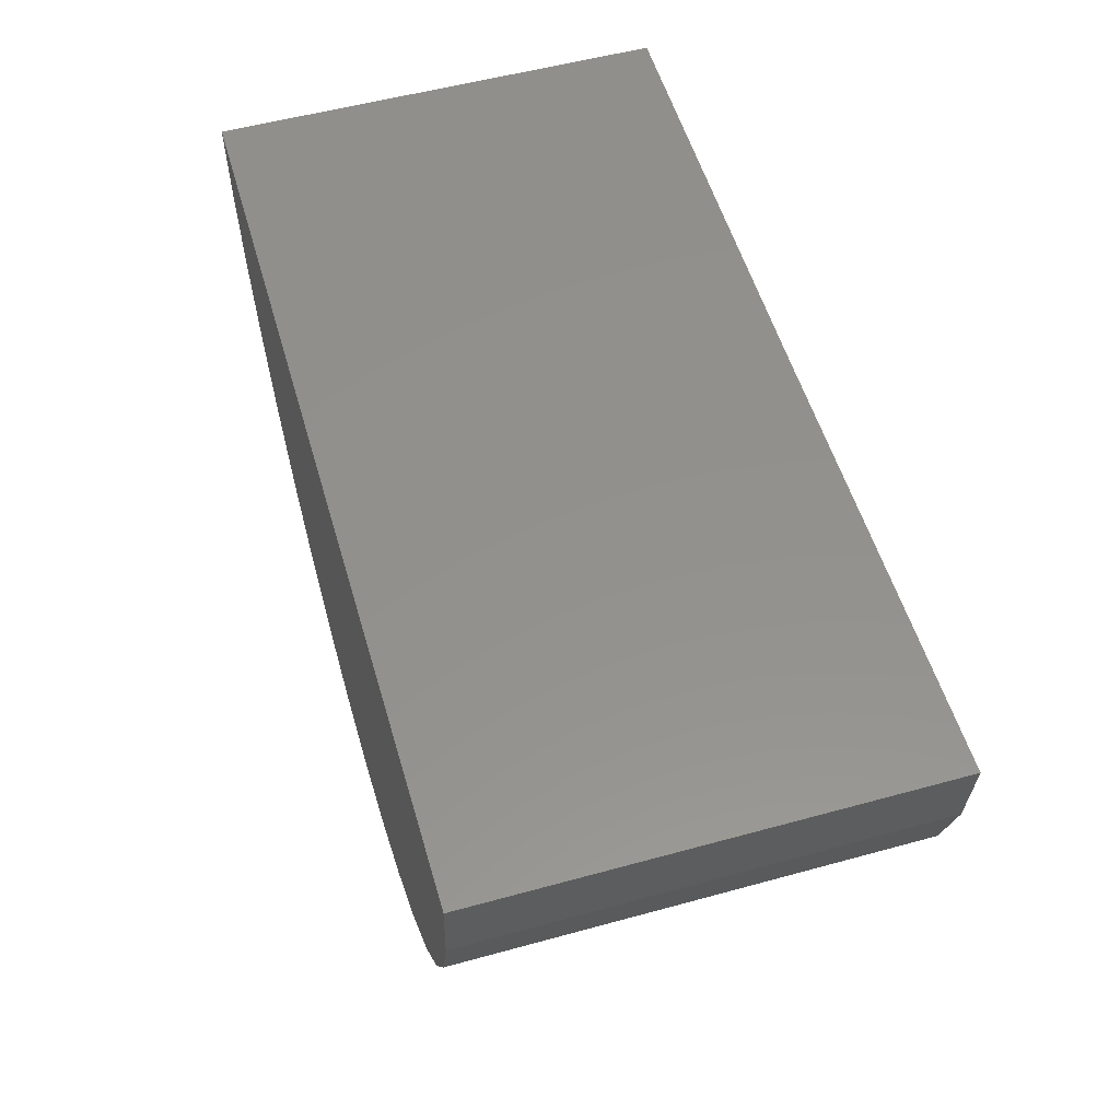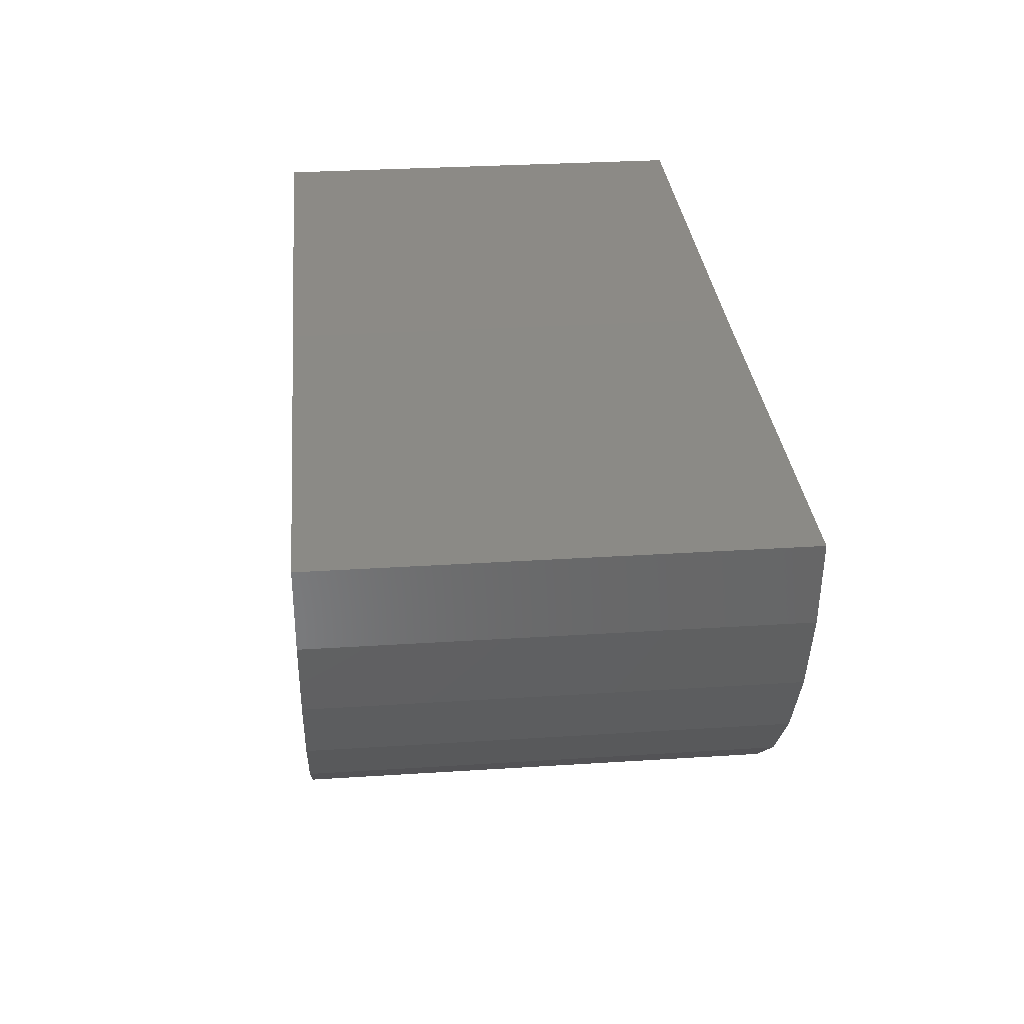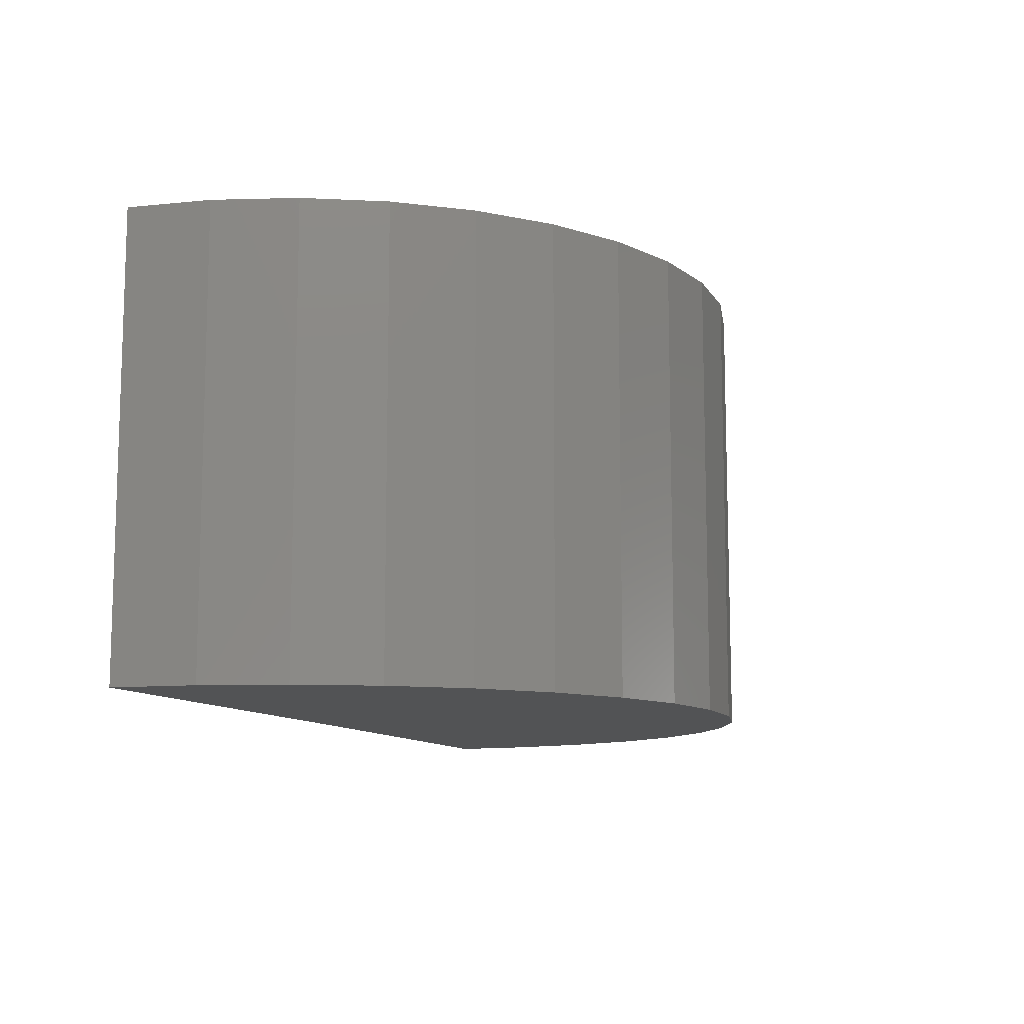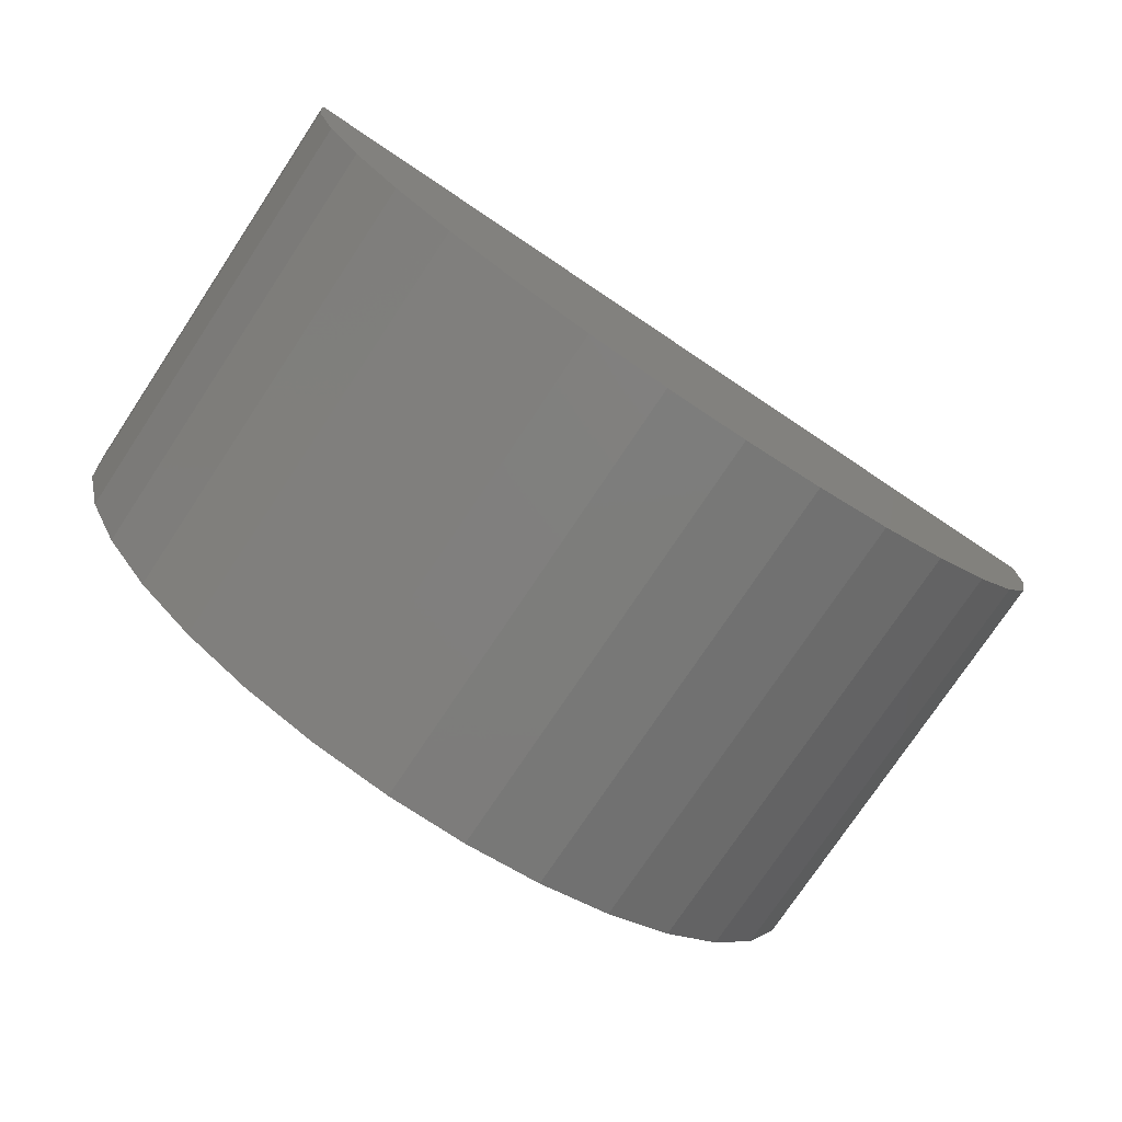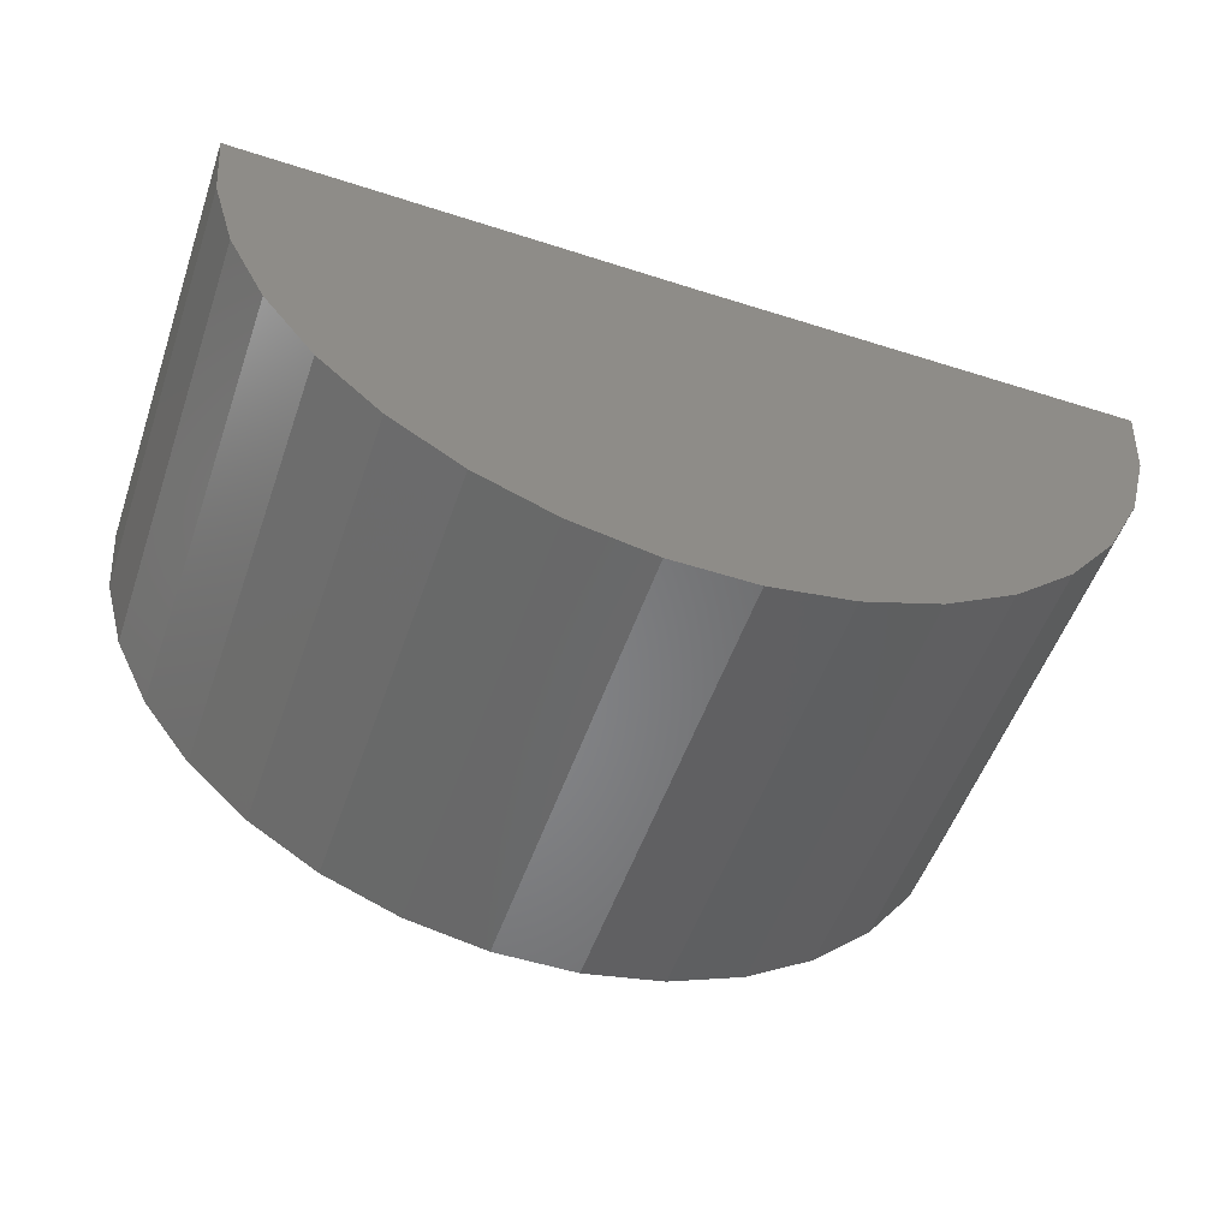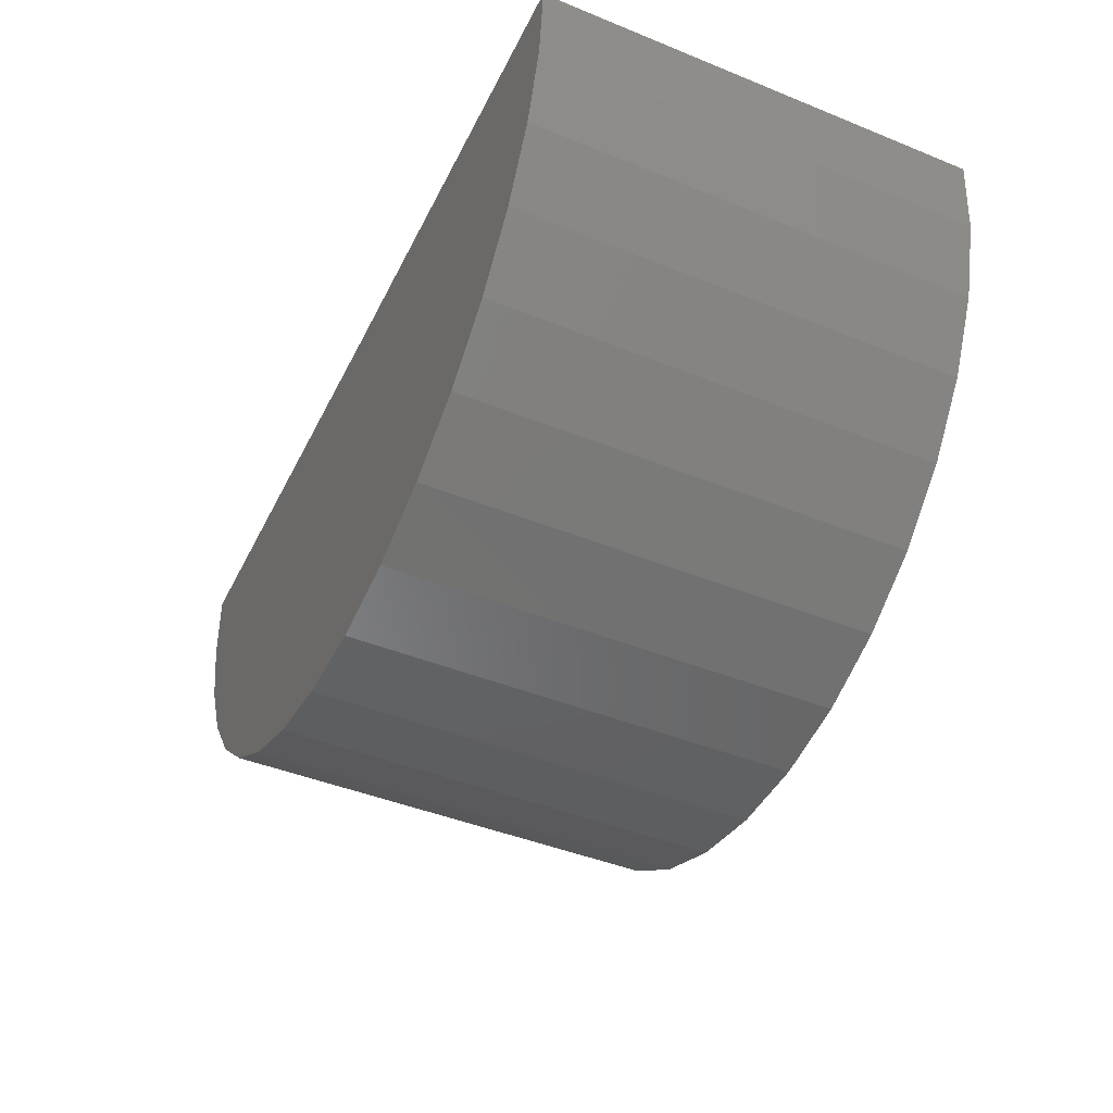
<metadata>
{"format":"stl","ext":"stl","renderer":"f3d","projection":"perspective","resolution":1024,"background":"white","views":[{"elev":54.6,"azim":-106.2,"up":"+Y"},{"elev":30.8,"azim":-95.3,"up":"+Y"},{"elev":-10.6,"azim":-70.3,"up":"+Z"},{"elev":-76.6,"azim":-33.7,"up":"+Y"},{"elev":-53.2,"azim":-19.1,"up":"+Y"},{"elev":-44.5,"azim":-115.2,"up":"+Y"}]}
</metadata>
<code>
# stl→obj: 38 verts, 72 faces
v 0.5 0.00308 0
v 0.25 0 -1.531e-17
v 0.5 0.00308 0.25
v 0.25 0 0.25
v 0 0 0
v 1.531e-17 0 0.25
v 0.4963 -0.04308 0
v 0.4963 -0.04308 0.25
v 0.4841 -0.08777 0
v 0.4841 -0.08777 0.25
v 0.4639 -0.1294 0
v 0.4639 -0.1294 0.25
v 0.4363 -0.1667 0
v 0.4363 -0.1667 0.25
v 0.4024 -0.1982 0
v 0.4024 -0.1982 0.25
v 0.3632 -0.2229 0
v 0.3632 -0.2229 0.25
v 0.3202 -0.24 0
v 0.3202 -0.24 0.25
v 0.2747 -0.2488 0
v 0.2747 -0.2488 0.25
v 0.2284 -0.2491 0
v 0.2284 -0.2491 0.25
v 0.1828 -0.2408 0
v 0.1828 -0.2408 0.25
v 0.1395 -0.2243 0
v 0.1395 -0.2243 0.25
v 0.1001 -0.2 0
v 0.1001 -0.2 0.25
v 0.06574 -0.169 0
v 0.06574 -0.169 0.25
v 0.03773 -0.1321 0
v 0.03773 -0.1321 0.25
v 0.01701 -0.09065 0
v 0.01701 -0.09065 0.25
v 0.00429 -0.04612 0
v 0.00429 -0.04612 0.25
f 1 2 3
f 3 2 4
f 5 6 2
f 2 6 4
f 1 3 7
f 7 3 8
f 7 8 9
f 9 8 10
f 9 10 11
f 11 10 12
f 11 12 13
f 13 12 14
f 13 14 15
f 15 14 16
f 15 16 17
f 17 16 18
f 17 18 19
f 19 18 20
f 19 20 21
f 21 20 22
f 21 22 23
f 23 22 24
f 23 24 25
f 25 24 26
f 25 26 27
f 27 26 28
f 27 28 29
f 29 28 30
f 29 30 31
f 31 30 32
f 31 32 33
f 33 32 34
f 33 34 35
f 35 34 36
f 35 36 37
f 37 36 38
f 37 38 5
f 5 38 6
f 4 8 3
f 20 24 22
f 4 6 8
f 8 6 38
f 8 38 10
f 10 38 36
f 10 36 12
f 12 36 34
f 12 34 14
f 14 34 32
f 14 32 16
f 16 32 30
f 16 30 18
f 18 30 28
f 18 28 20
f 20 28 26
f 20 26 24
f 7 2 1
f 21 23 19
f 23 25 19
f 19 25 27
f 19 27 17
f 17 27 29
f 17 29 15
f 15 29 31
f 15 31 13
f 13 31 33
f 13 33 11
f 11 33 35
f 11 35 9
f 9 35 37
f 9 37 7
f 7 37 5
f 7 5 2

</code>
